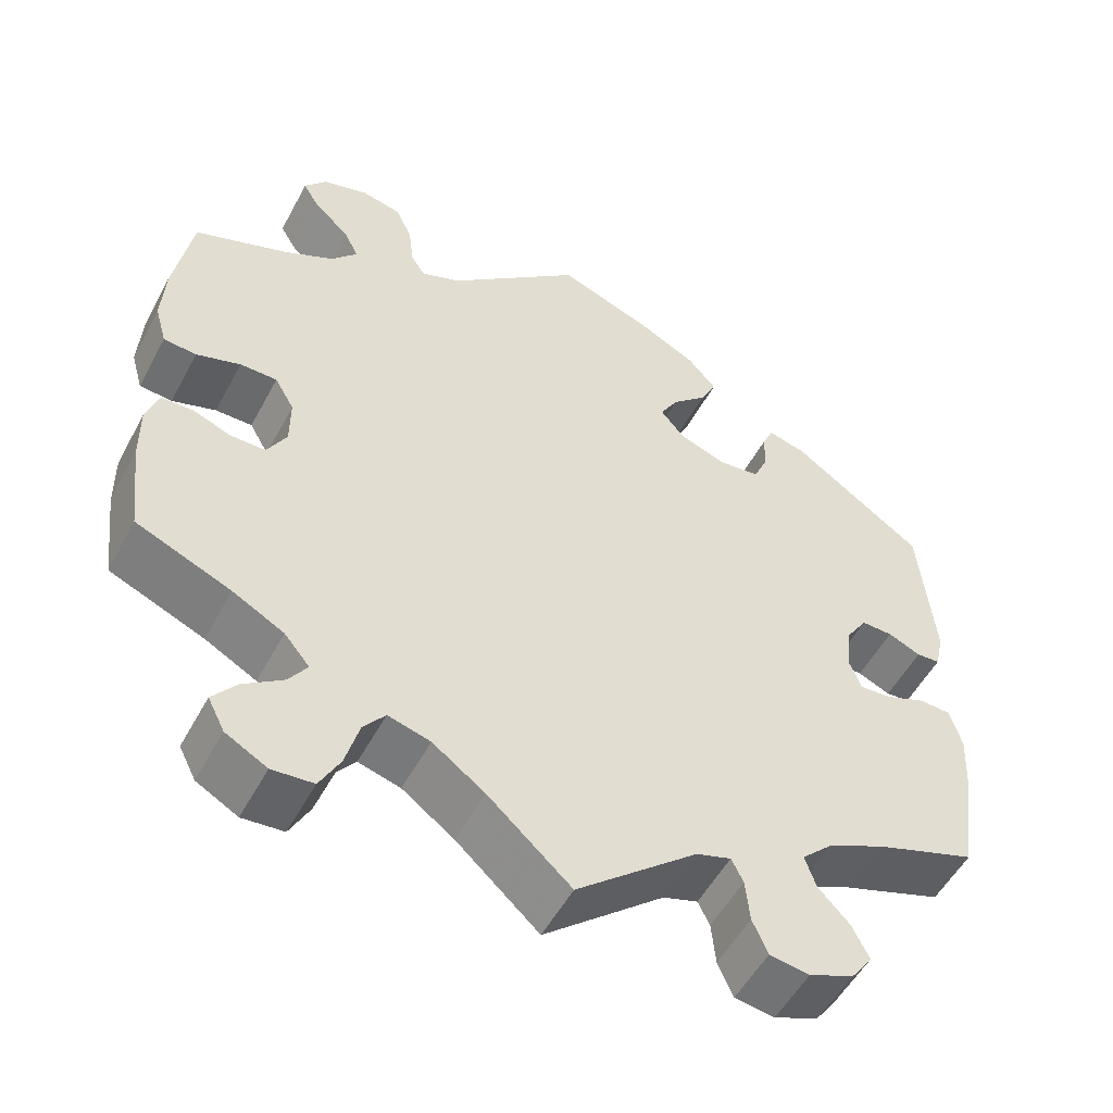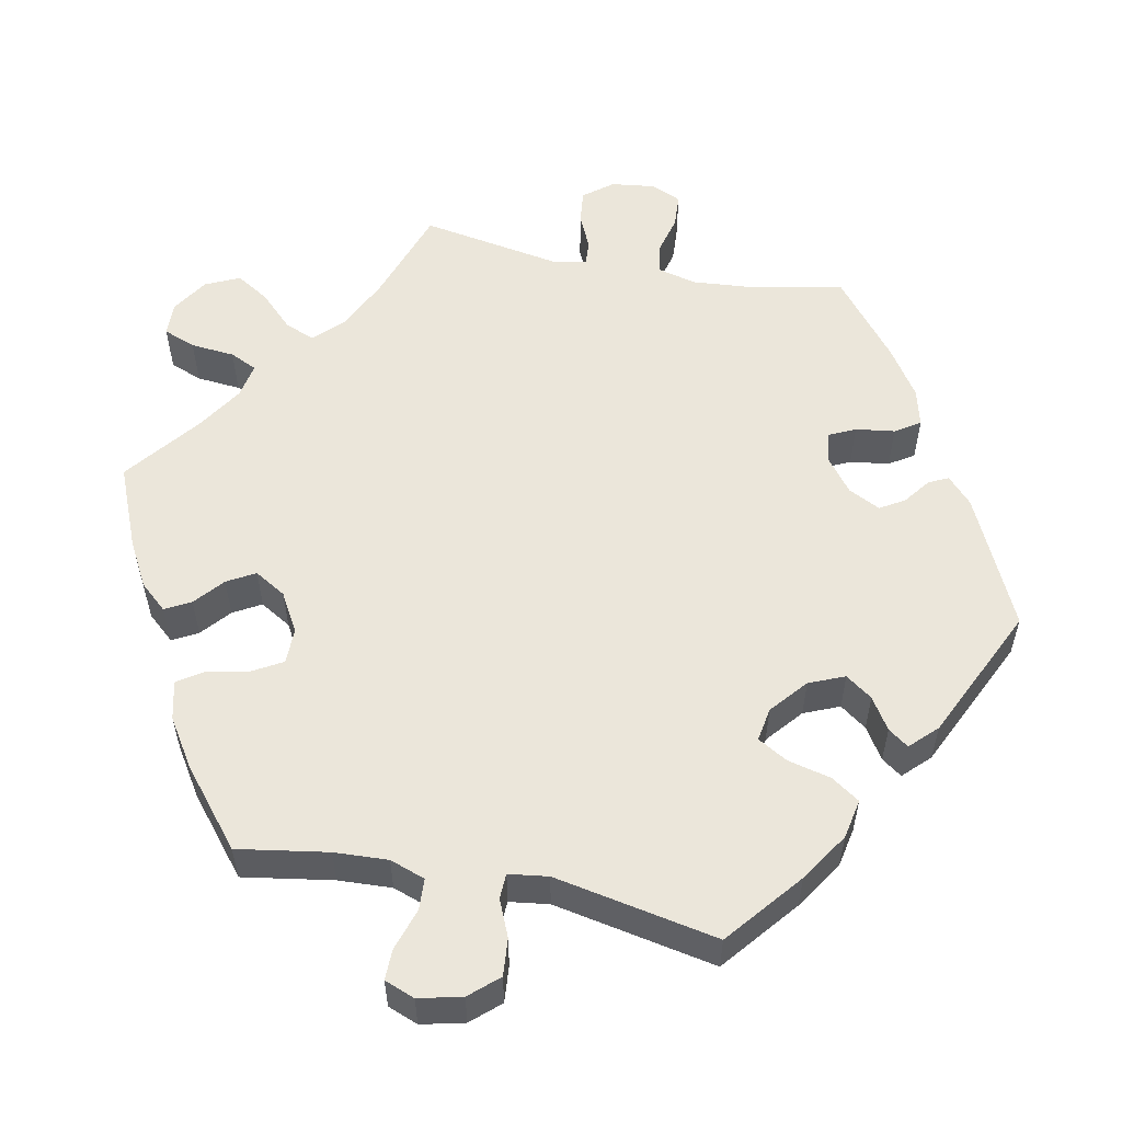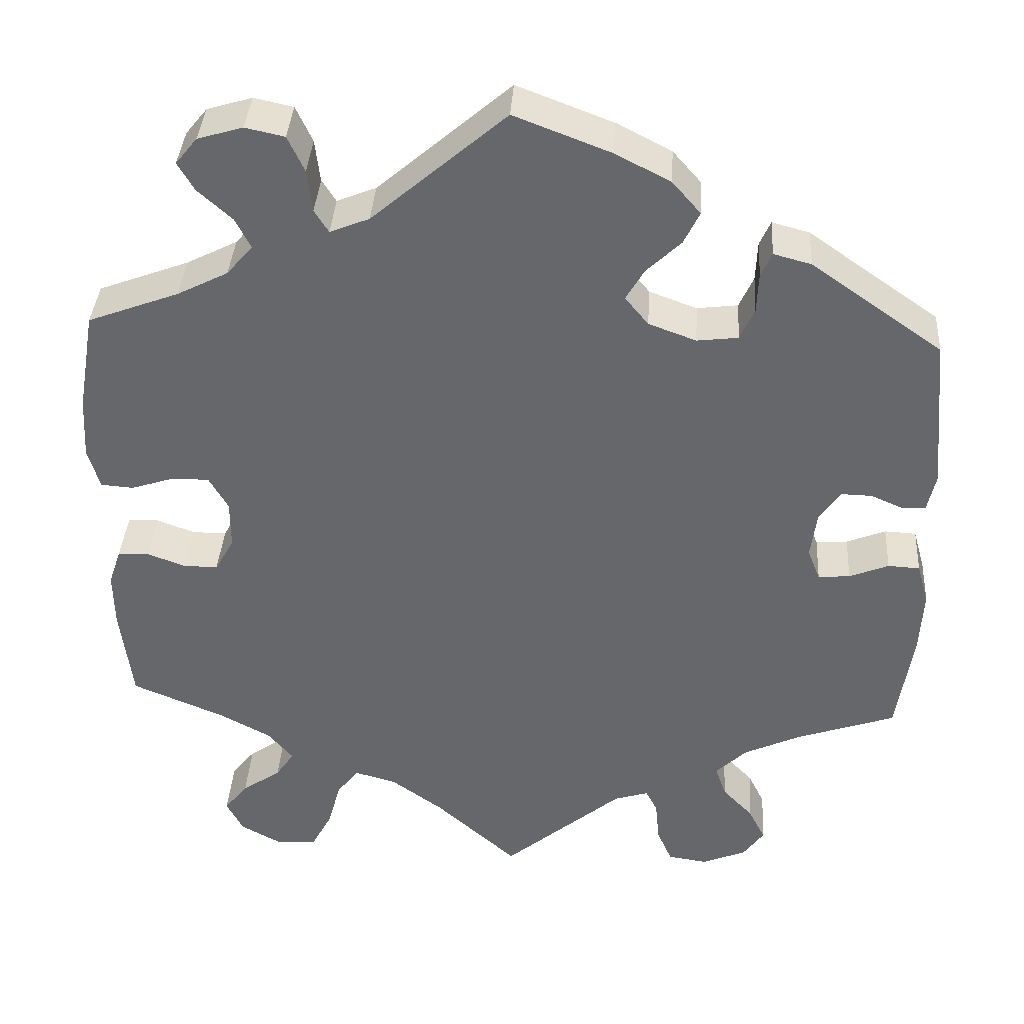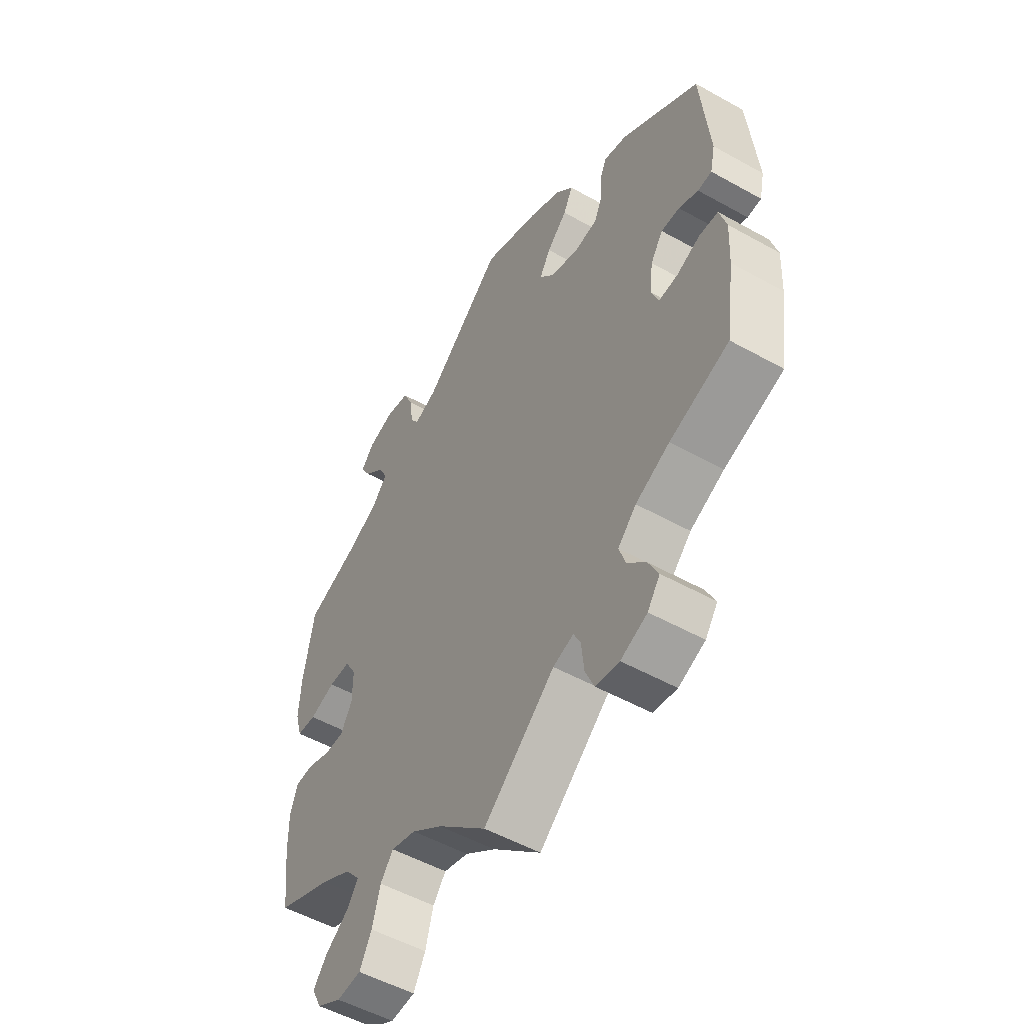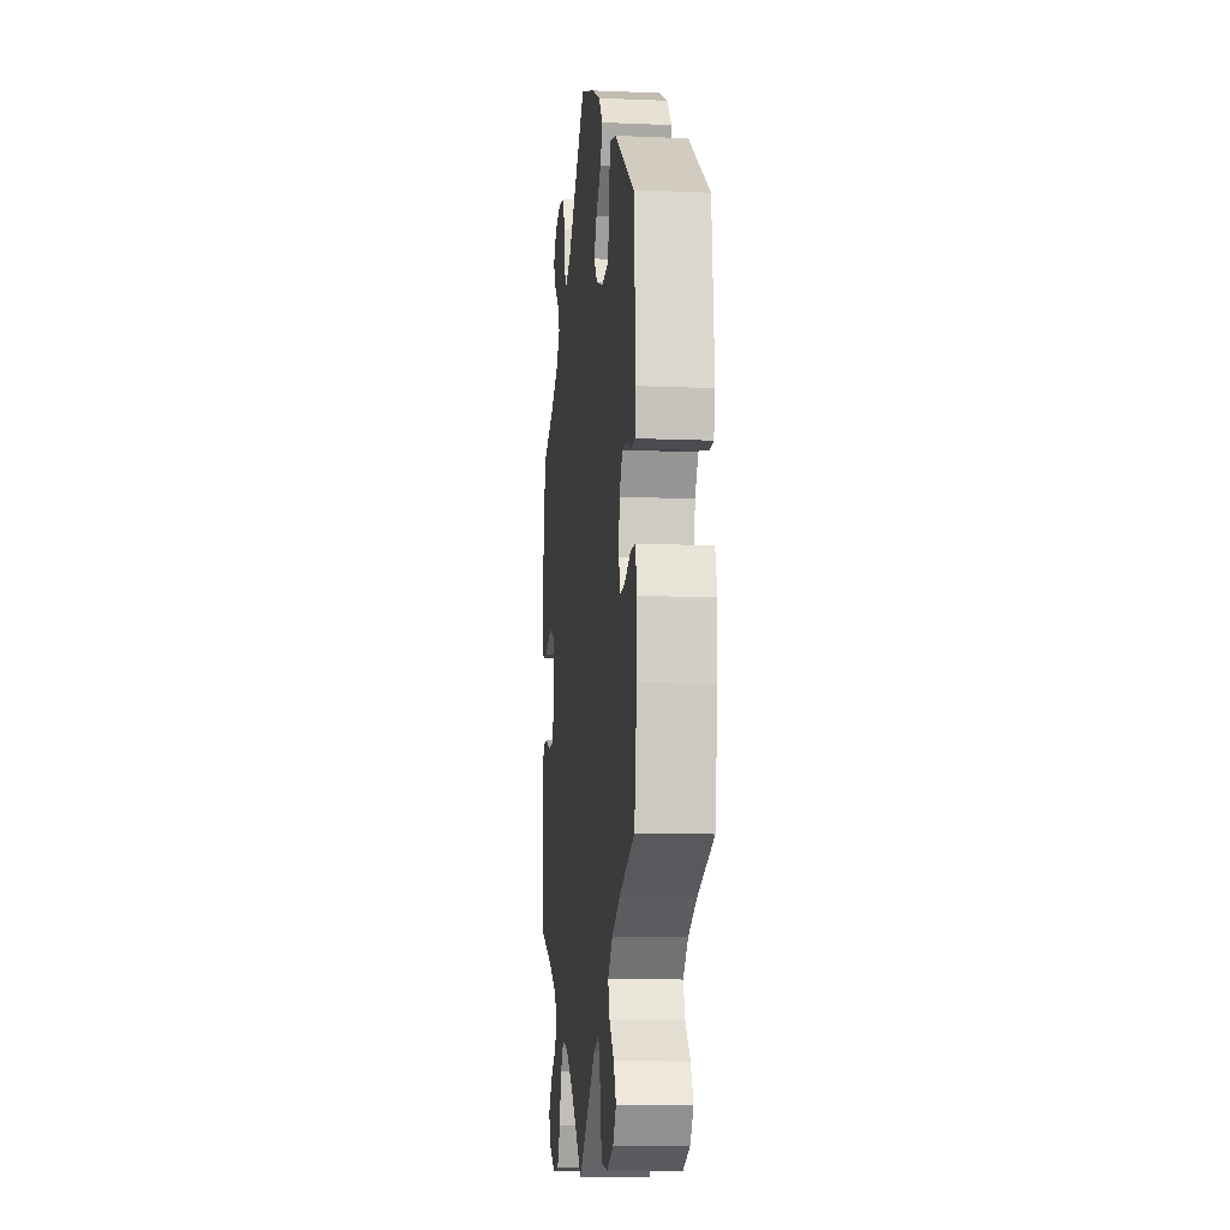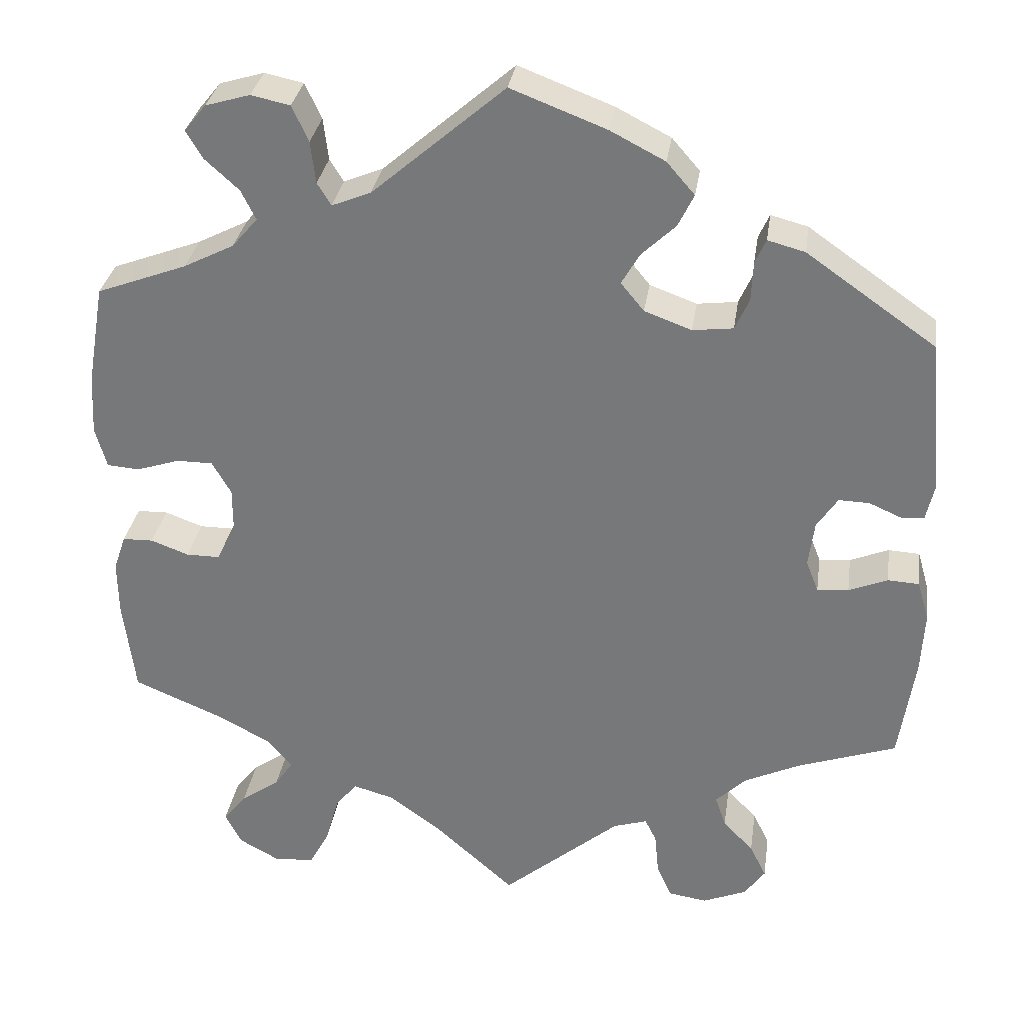
<metadata>
{"format":"obj","ext":"obj","renderer":"f3d","projection":"perspective","resolution":1024,"background":"white","views":[{"elev":-52.9,"azim":-27.7,"up":"+Z"},{"elev":54.9,"azim":-18.5,"up":"+Y"},{"elev":37.6,"azim":3.6,"up":"+Z"},{"elev":-52.6,"azim":59.0,"up":"+Z"},{"elev":-11.1,"azim":84.1,"up":"+Z"},{"elev":31.4,"azim":8.4,"up":"+Z"}]}
</metadata>
<code>
v -0.514 0.07 -0.175
v -0.515 0.07 -0.108
v -0.5 0.07 -0.064
v -0.463 0.07 -0.063
v -0.417 0.07 -0.08
v -0.376 0.07 -0.08
v -0.353 0.07 -0.039
v -0.353 0.07 0.019
v -0.376 0.07 0.059
v -0.42 0.07 0.059
v -0.472 0.07 0.042
v -0.511 0.07 0.045
v -0.525 0.07 0.094
v -0.521 0.07 0.167
v -0.5 0.07 0.289
v -0.391 0.07 0.33
v -0.33 0.07 0.361
v -0.299 0.07 0.397
v -0.317 0.07 0.433
v -0.358 0.07 0.47
v -0.378 0.07 0.504
v -0.352 0.07 0.536
v -0.298 0.07 0.552
v -0.251 0.07 0.542
v -0.231 0.07 0.499
v -0.225 0.07 0.448
v -0.208 0.07 0.421
v -0.161 0.07 0.44
v -0.001 0.07 0.578
v 0.114 0.07 0.534
v 0.18 0.07 0.5
v 0.214 0.07 0.461
v 0.195 0.07 0.422
v 0.154 0.07 0.383
v 0.132 0.07 0.345
v 0.16 0.07 0.311
v 0.217 0.07 0.29
v 0.266 0.07 0.296
v 0.283 0.07 0.334
v 0.285 0.07 0.382
v 0.298 0.07 0.411
v 0.343 0.07 0.399
v 0.5 0.07 0.289
v 0.517 0.07 0.103
v 0.507 0.07 0.058
v 0.479 0.07 0.056
v 0.44 0.07 0.073
v 0.403 0.07 0.074
v 0.378 0.07 0.036
v 0.371 0.07 -0.019
v 0.386 0.07 -0.057
v 0.424 0.07 -0.054
v 0.471 0.07 -0.035
v 0.509 0.07 -0.037
v 0.523 0.07 -0.086
v 0.519 0.07 -0.161
v 0.5 0.07 -0.289
v 0.381 0.07 -0.33
v 0.313 0.07 -0.362
v 0.276 0.07 -0.398
v 0.289 0.07 -0.436
v 0.326 0.07 -0.475
v 0.346 0.07 -0.515
v 0.321 0.07 -0.55
v 0.268 0.07 -0.572
v 0.221 0.07 -0.565
v 0.203 0.07 -0.524
v 0.198 0.07 -0.473
v 0.184 0.07 -0.445
v 0.143 0.07 -0.458
v 0 0.07 -0.578
v -0.098 0.07 -0.49
v -0.16 0.07 -0.445
v -0.21 0.07 -0.431
v -0.236 0.07 -0.464
v -0.252 0.07 -0.522
v -0.276 0.07 -0.567
v -0.325 0.07 -0.571
v -0.374 0.07 -0.544
v -0.394 0.07 -0.505
v -0.366 0.07 -0.47
v -0.319 0.07 -0.437
v -0.297 0.07 -0.405
v -0.327 0.07 -0.369
v -0.388 0.07 -0.336
v -0.5 0.07 -0.289
v -0.514 0 -0.175
v -0.515 0 -0.108
v -0.5 0 -0.064
v -0.463 0 -0.063
v -0.417 0 -0.08
v -0.376 0 -0.08
v -0.353 0 -0.039
v -0.353 0 0.019
v -0.376 0 0.059
v -0.42 0 0.059
v -0.472 0 0.042
v -0.511 0 0.045
v -0.525 0 0.094
v -0.521 0 0.167
v -0.5 0 0.289
v -0.391 0 0.33
v -0.33 0 0.361
v -0.299 0 0.397
v -0.317 0 0.433
v -0.358 0 0.47
v -0.378 0 0.504
v -0.352 0 0.536
v -0.298 0 0.552
v -0.251 0 0.542
v -0.231 0 0.499
v -0.225 0 0.448
v -0.208 0 0.421
v -0.161 0 0.44
v -0.001 0 0.578
v 0.114 0 0.534
v 0.18 0 0.5
v 0.214 0 0.461
v 0.195 0 0.422
v 0.154 0 0.383
v 0.132 0 0.345
v 0.16 0 0.311
v 0.217 0 0.29
v 0.266 0 0.296
v 0.283 0 0.334
v 0.285 0 0.382
v 0.298 0 0.411
v 0.343 0 0.399
v 0.5 0 0.289
v 0.517 0 0.103
v 0.507 0 0.058
v 0.479 0 0.056
v 0.44 0 0.073
v 0.403 0 0.074
v 0.378 0 0.036
v 0.371 0 -0.019
v 0.386 0 -0.057
v 0.424 0 -0.054
v 0.471 0 -0.035
v 0.509 0 -0.037
v 0.523 0 -0.086
v 0.519 0 -0.161
v 0.5 0 -0.289
v 0.381 0 -0.33
v 0.313 0 -0.362
v 0.276 0 -0.398
v 0.289 0 -0.436
v 0.326 0 -0.475
v 0.346 0 -0.515
v 0.321 0 -0.55
v 0.268 0 -0.572
v 0.221 0 -0.565
v 0.203 0 -0.524
v 0.198 0 -0.473
v 0.184 0 -0.445
v 0.143 0 -0.458
v 0 0 -0.578
v -0.098 0 -0.49
v -0.16 0 -0.445
v -0.21 0 -0.431
v -0.236 0 -0.464
v -0.252 0 -0.522
v -0.276 0 -0.567
v -0.325 0 -0.571
v -0.374 0 -0.544
v -0.394 0 -0.505
v -0.366 0 -0.47
v -0.319 0 -0.437
v -0.297 0 -0.405
v -0.327 0 -0.369
v -0.388 0 -0.336
v -0.5 0 -0.289
f 85 86 1 2
f 84 85 2 3
f 83 84 3 4
f 79 80 81 82
f 79 82 83
f 78 79 83
f 75 76 77 78
f 74 75 78 83
f 73 74 83 4
f 70 71 72
f 69 70 72 73
f 65 66 67 68
f 65 68 69
f 64 65 69
f 61 62 63 64
f 60 61 64 69
f 59 60 69 73
f 55 56 57 58
f 52 53 54 55
f 51 52 55 58
f 50 51 58 59
f 44 45 46 47
f 44 47 48
f 43 44 48
f 42 43 48 49
f 39 40 41 42
f 38 39 42 49
f 31 32 33 34
f 31 34 35
f 28 29 30 31
f 27 28 31 35
f 23 24 25 26
f 23 26 27
f 22 23 27
f 19 20 21 22
f 18 19 22 27
f 17 18 27 35
f 13 14 15 16
f 10 11 12 13
f 9 10 13 16
f 8 9 16 17
f 59 73 4 5
f 37 38 49 50
f 36 37 50 59
f 7 8 17 35
f 6 7 35 36
f 59 5 6
f 6 36 59
f 88 87 172 171
f 89 88 171 170
f 90 89 170 169
f 168 167 166 165
f 169 168 165
f 169 165 164
f 164 163 162 161
f 169 164 161 160
f 90 169 160 159
f 158 157 156
f 159 158 156 155
f 154 153 152 151
f 155 154 151
f 155 151 150
f 150 149 148 147
f 155 150 147 146
f 159 155 146 145
f 144 143 142 141
f 141 140 139 138
f 144 141 138 137
f 145 144 137 136
f 133 132 131 130
f 134 133 130
f 134 130 129
f 135 134 129 128
f 128 127 126 125
f 135 128 125 124
f 120 119 118 117
f 121 120 117
f 117 116 115 114
f 121 117 114 113
f 112 111 110 109
f 113 112 109
f 113 109 108
f 108 107 106 105
f 113 108 105 104
f 121 113 104 103
f 102 101 100 99
f 99 98 97 96
f 102 99 96 95
f 103 102 95 94
f 91 90 159 145
f 136 135 124 123
f 145 136 123 122
f 121 103 94 93
f 122 121 93 92
f 92 91 145
f 145 122 92
f 1 87 88 2
f 2 88 89 3
f 3 89 90 4
f 4 90 91 5
f 5 91 92 6
f 6 92 93 7
f 7 93 94 8
f 8 94 95 9
f 9 95 96 10
f 10 96 97 11
f 11 97 98 12
f 12 98 99 13
f 13 99 100 14
f 14 100 101 15
f 15 101 102 16
f 16 102 103 17
f 17 103 104 18
f 18 104 105 19
f 19 105 106 20
f 20 106 107 21
f 21 107 108 22
f 22 108 109 23
f 23 109 110 24
f 24 110 111 25
f 25 111 112 26
f 26 112 113 27
f 27 113 114 28
f 28 114 115 29
f 29 115 116 30
f 30 116 117 31
f 31 117 118 32
f 32 118 119 33
f 33 119 120 34
f 34 120 121 35
f 35 121 122 36
f 36 122 123 37
f 37 123 124 38
f 38 124 125 39
f 39 125 126 40
f 40 126 127 41
f 41 127 128 42
f 42 128 129 43
f 43 129 130 44
f 44 130 131 45
f 45 131 132 46
f 46 132 133 47
f 47 133 134 48
f 48 134 135 49
f 49 135 136 50
f 50 136 137 51
f 51 137 138 52
f 52 138 139 53
f 53 139 140 54
f 54 140 141 55
f 55 141 142 56
f 56 142 143 57
f 57 143 144 58
f 58 144 145 59
f 59 145 146 60
f 60 146 147 61
f 61 147 148 62
f 62 148 149 63
f 63 149 150 64
f 64 150 151 65
f 65 151 152 66
f 66 152 153 67
f 67 153 154 68
f 68 154 155 69
f 69 155 156 70
f 70 156 157 71
f 71 157 158 72
f 72 158 159 73
f 73 159 160 74
f 74 160 161 75
f 75 161 162 76
f 76 162 163 77
f 77 163 164 78
f 78 164 165 79
f 79 165 166 80
f 80 166 167 81
f 81 167 168 82
f 82 168 169 83
f 83 169 170 84
f 84 170 171 85
f 85 171 172 86
f 86 172 87 1

</code>
